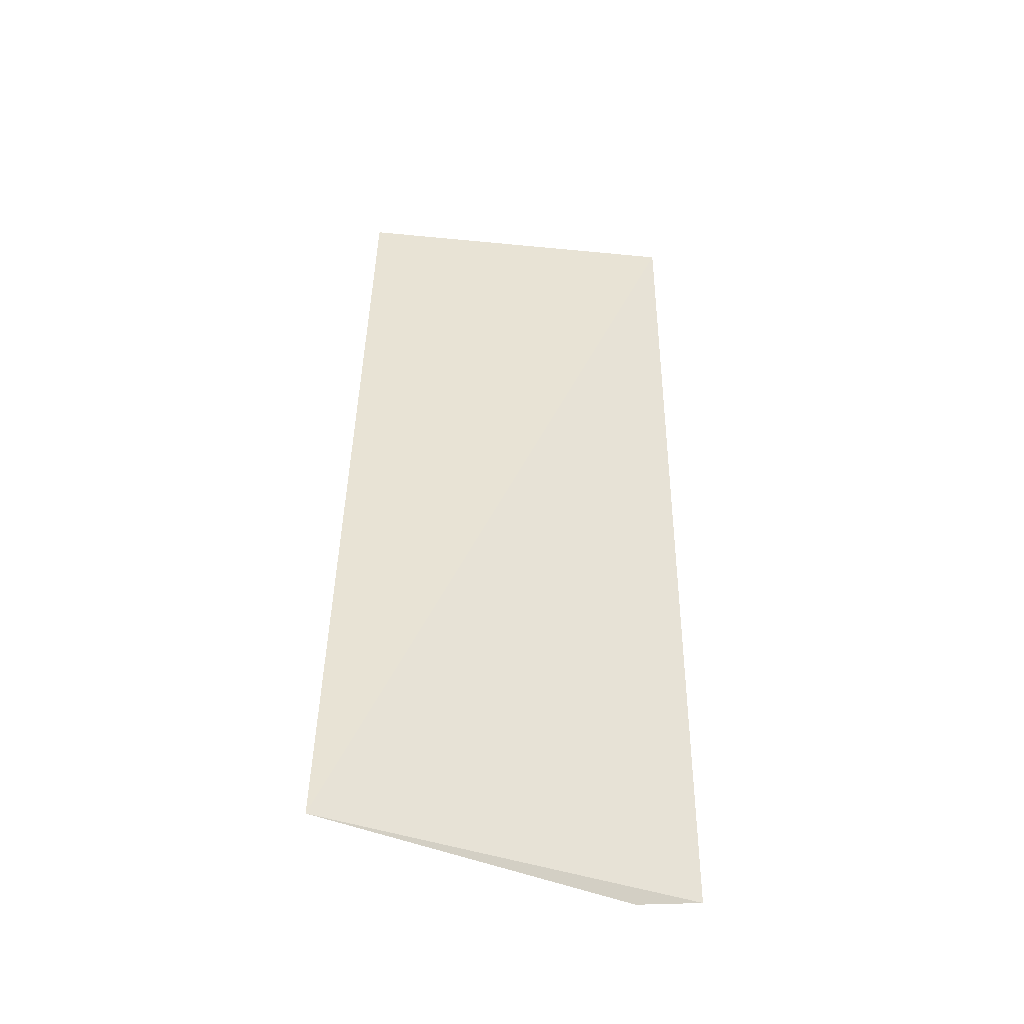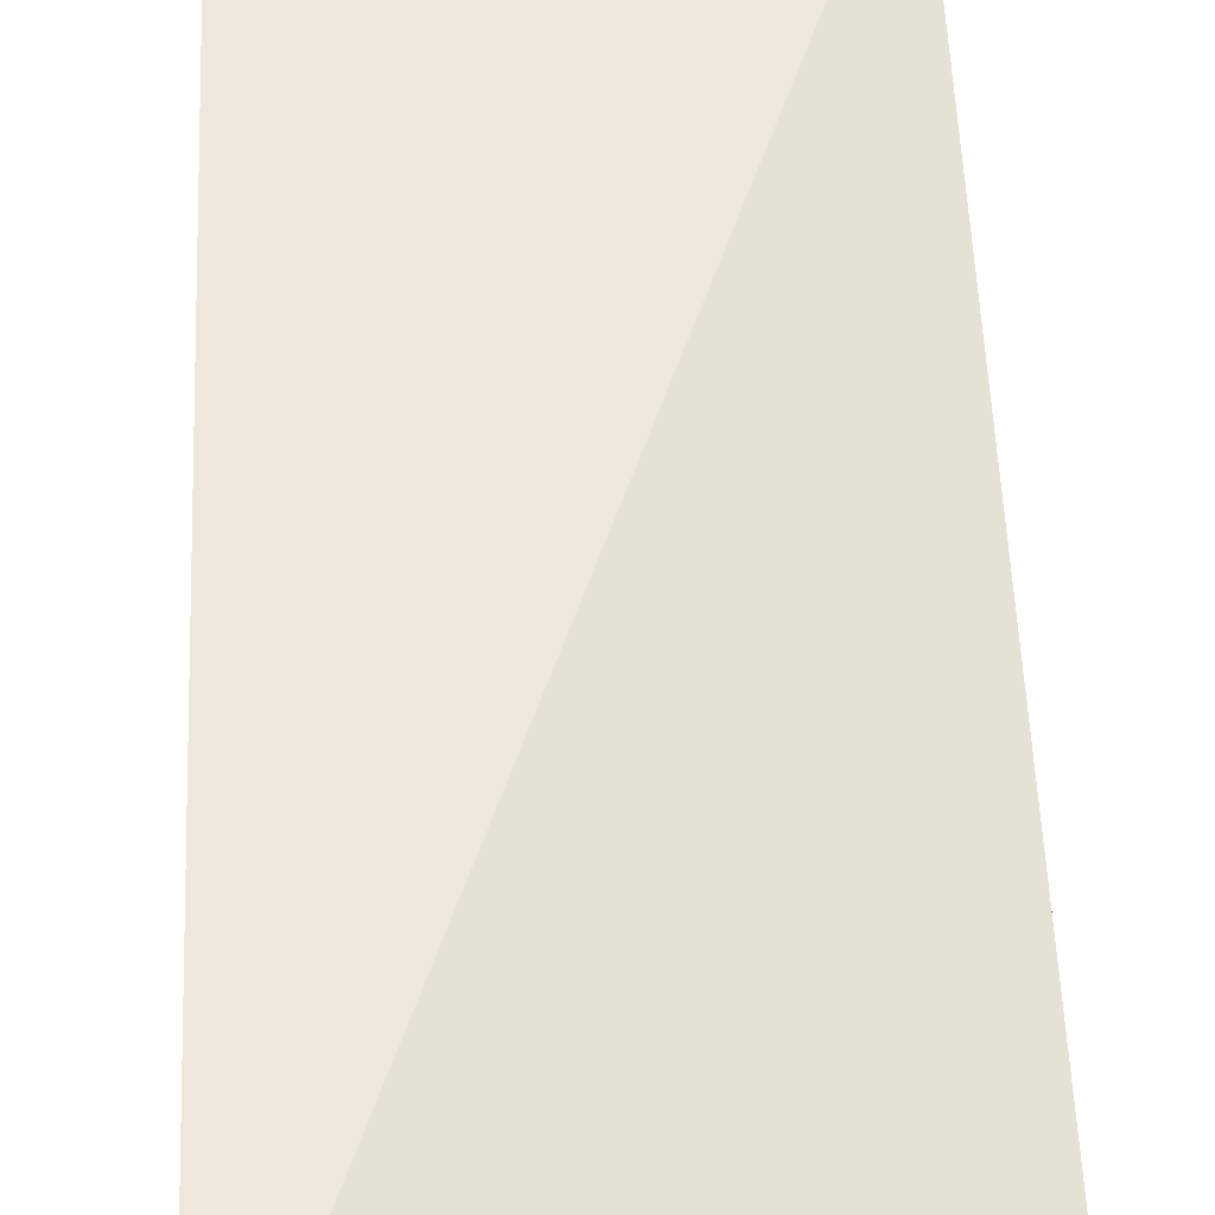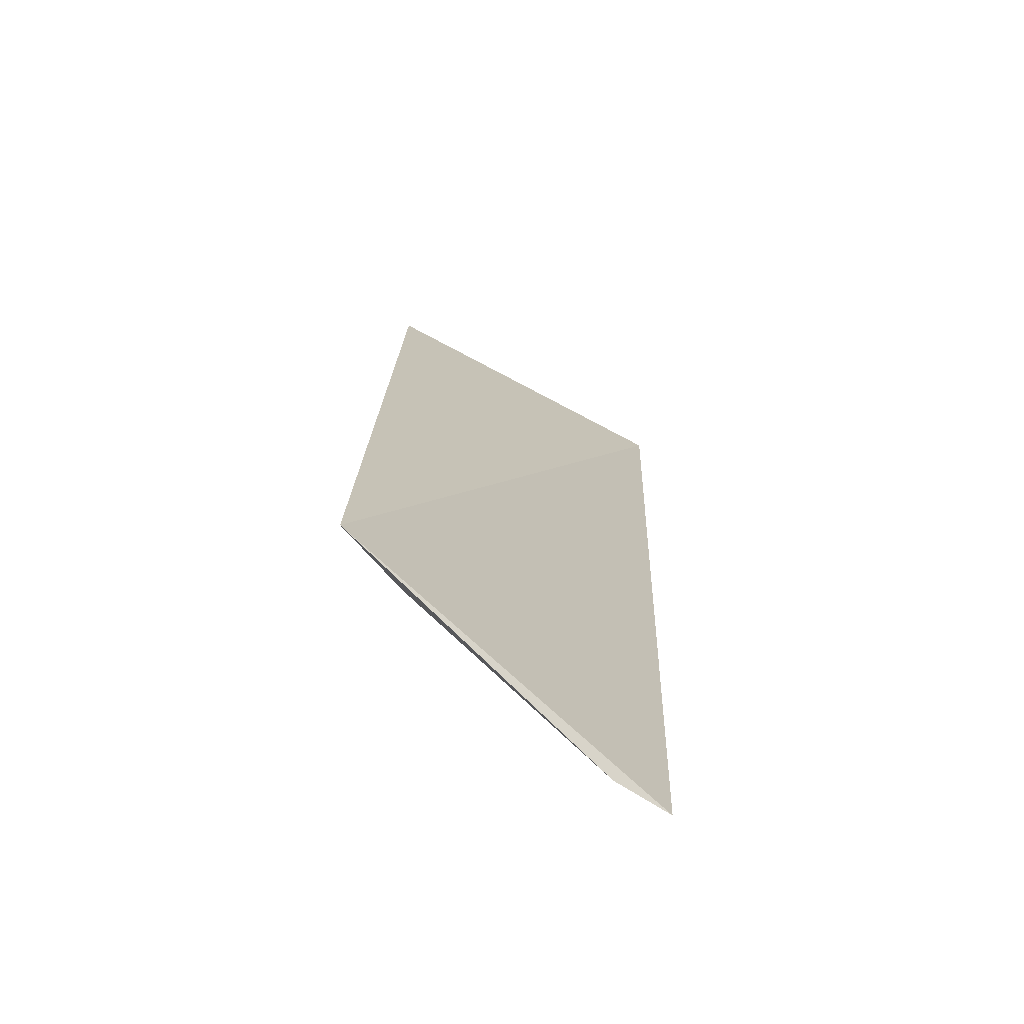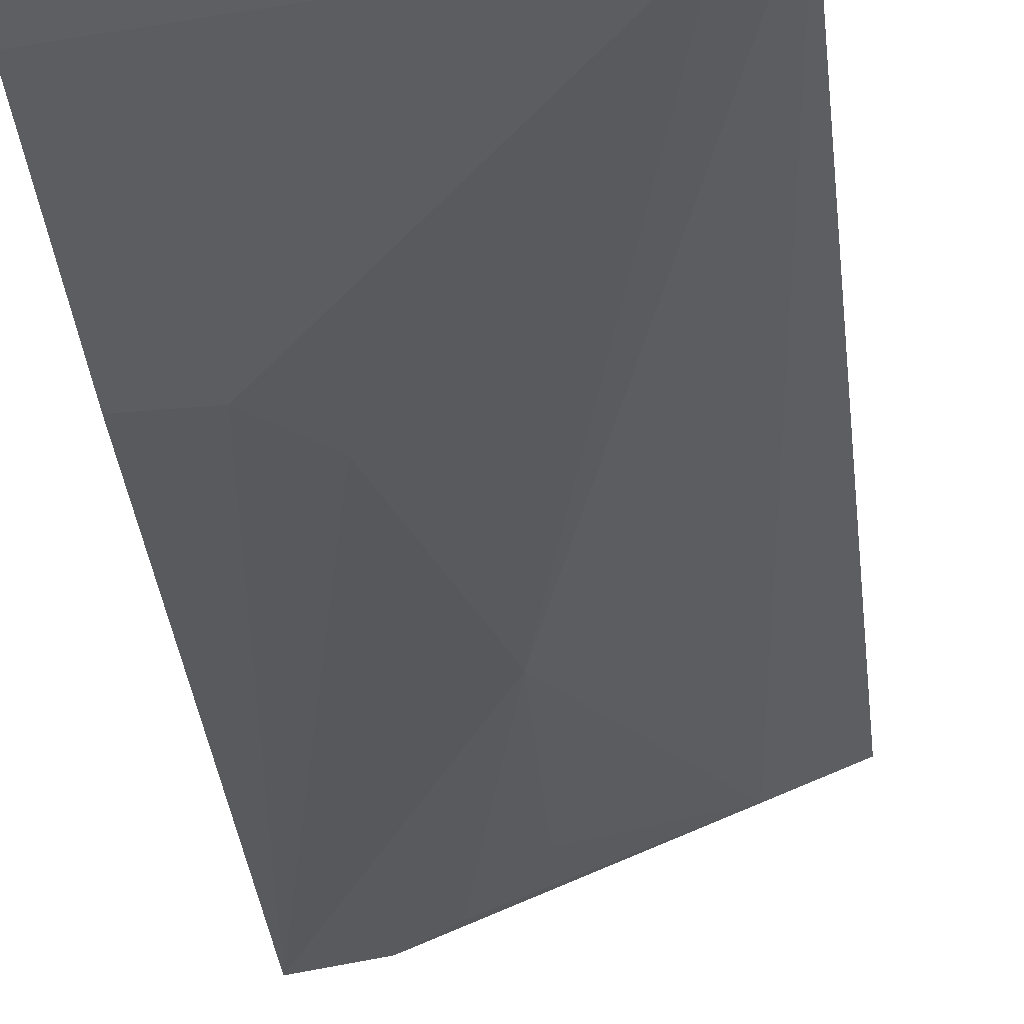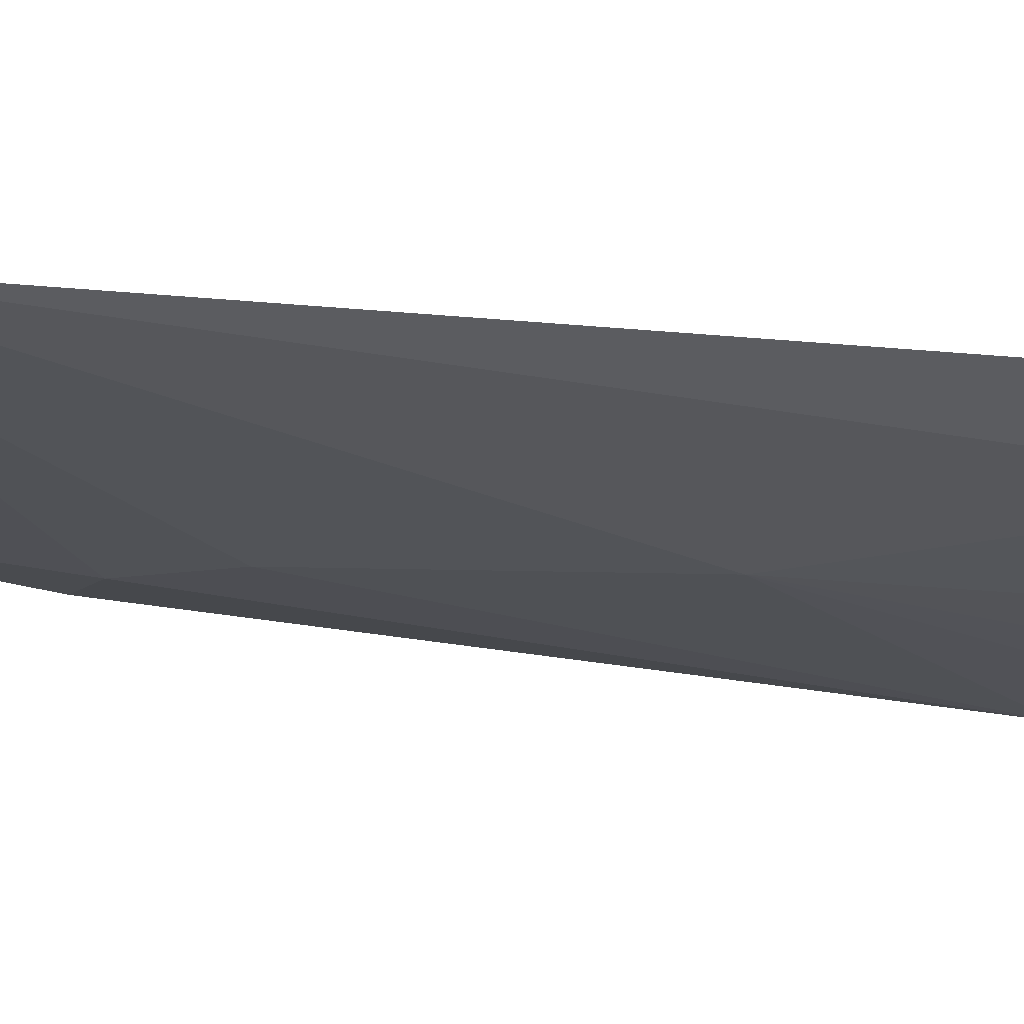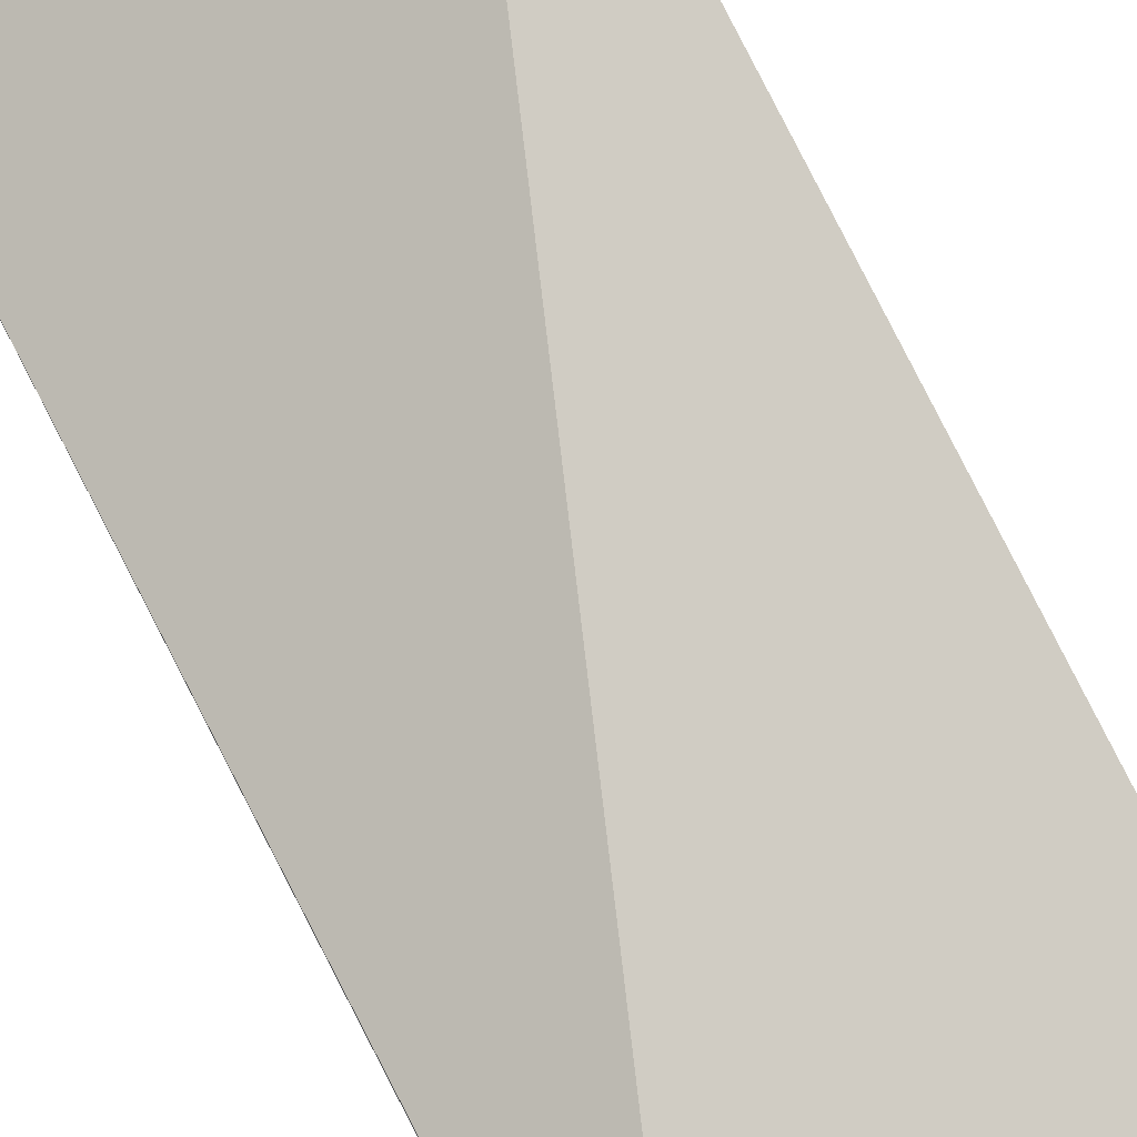
<metadata>
{"format":"obj","ext":"obj","renderer":"f3d","projection":"perspective","resolution":1024,"background":"white","views":[{"elev":-48.2,"azim":176.7,"up":"+Z"},{"elev":54.2,"azim":176.9,"up":"+Y"},{"elev":-72.9,"azim":157.1,"up":"+Z"},{"elev":-27.9,"azim":5.3,"up":"+Y"},{"elev":-8.8,"azim":64.1,"up":"+Y"},{"elev":78.2,"azim":-27.3,"up":"+Y"}]}
</metadata>
<code>
v 0.2038 -0.1061 0.2223
v 0.2071 -0.1018 0.0009149
v 0.1215 -0.115 0.2294
v 0.1939 -0.1091 0.2167
v 0.1469 -0.1284 0.007839
v 0.1905 -0.1126 0.01013
v 0.1624 -0.1243 0.08192
v 0.1206 -0.1358 0.007295
v 0.1362 -0.1316 0.003099
v 0.1609 -0.124 0.02328
v 0.1359 -0.126 0.1573
v 0.1475 -0.1251 0.1427
v 0.1213 -0.1184 0.2172
v 0.1215 -0.1263 0.157
f 1 2 3
f 1 3 4
f 6 2 1
f 7 1 4
f 7 6 1
f 8 3 2
f 9 6 5
f 9 2 6
f 9 8 2
f 9 5 7
f 9 7 8
f 10 7 5
f 10 5 6
f 10 6 7
f 12 11 8
f 12 8 7
f 12 7 4
f 12 4 11
f 13 11 4
f 13 4 3
f 13 3 8
f 14 13 8
f 14 8 11
f 14 11 13

</code>
